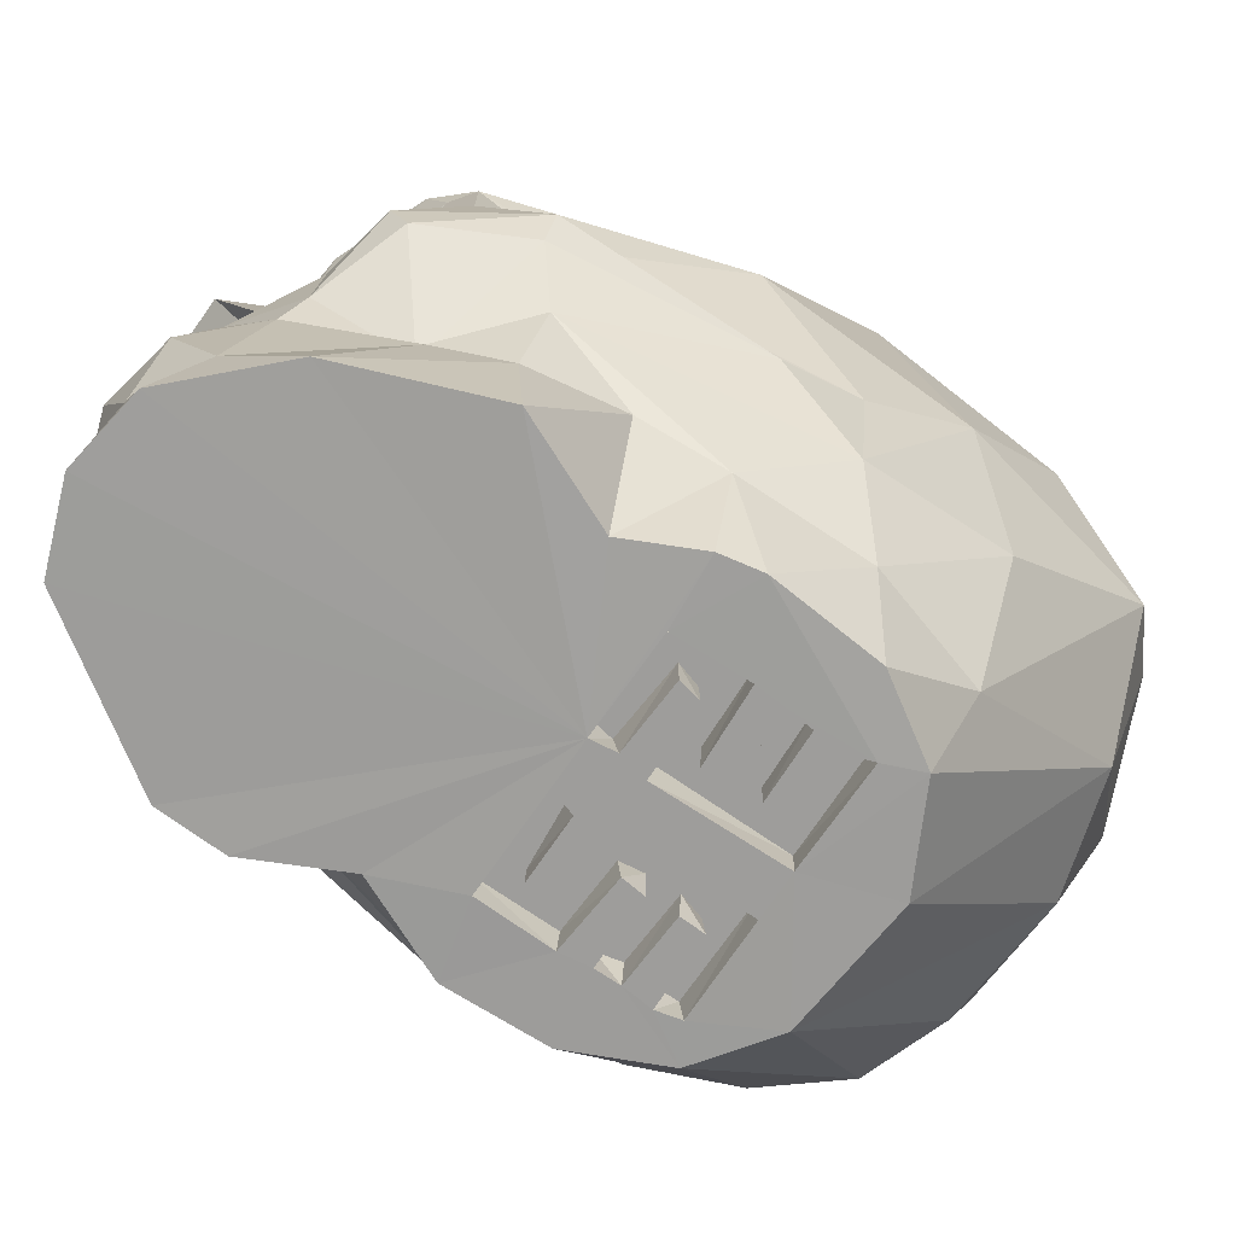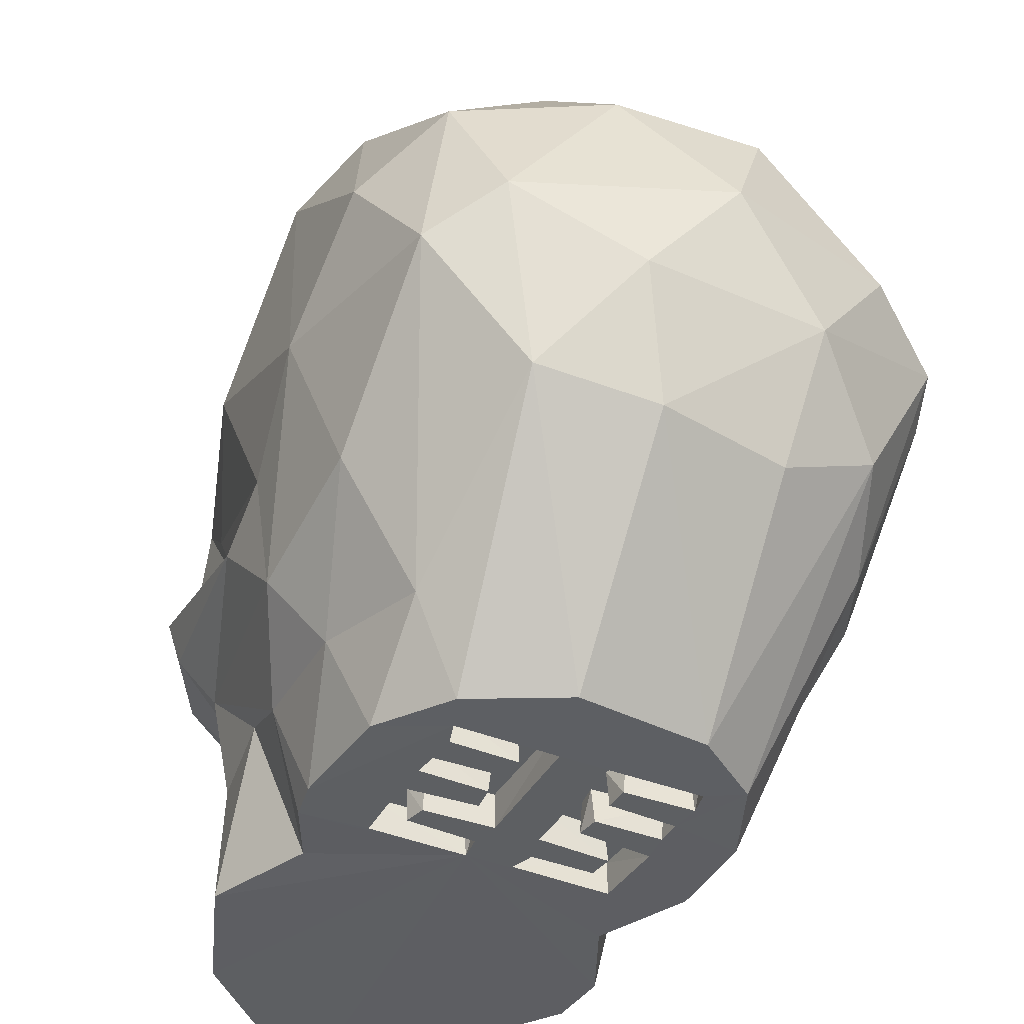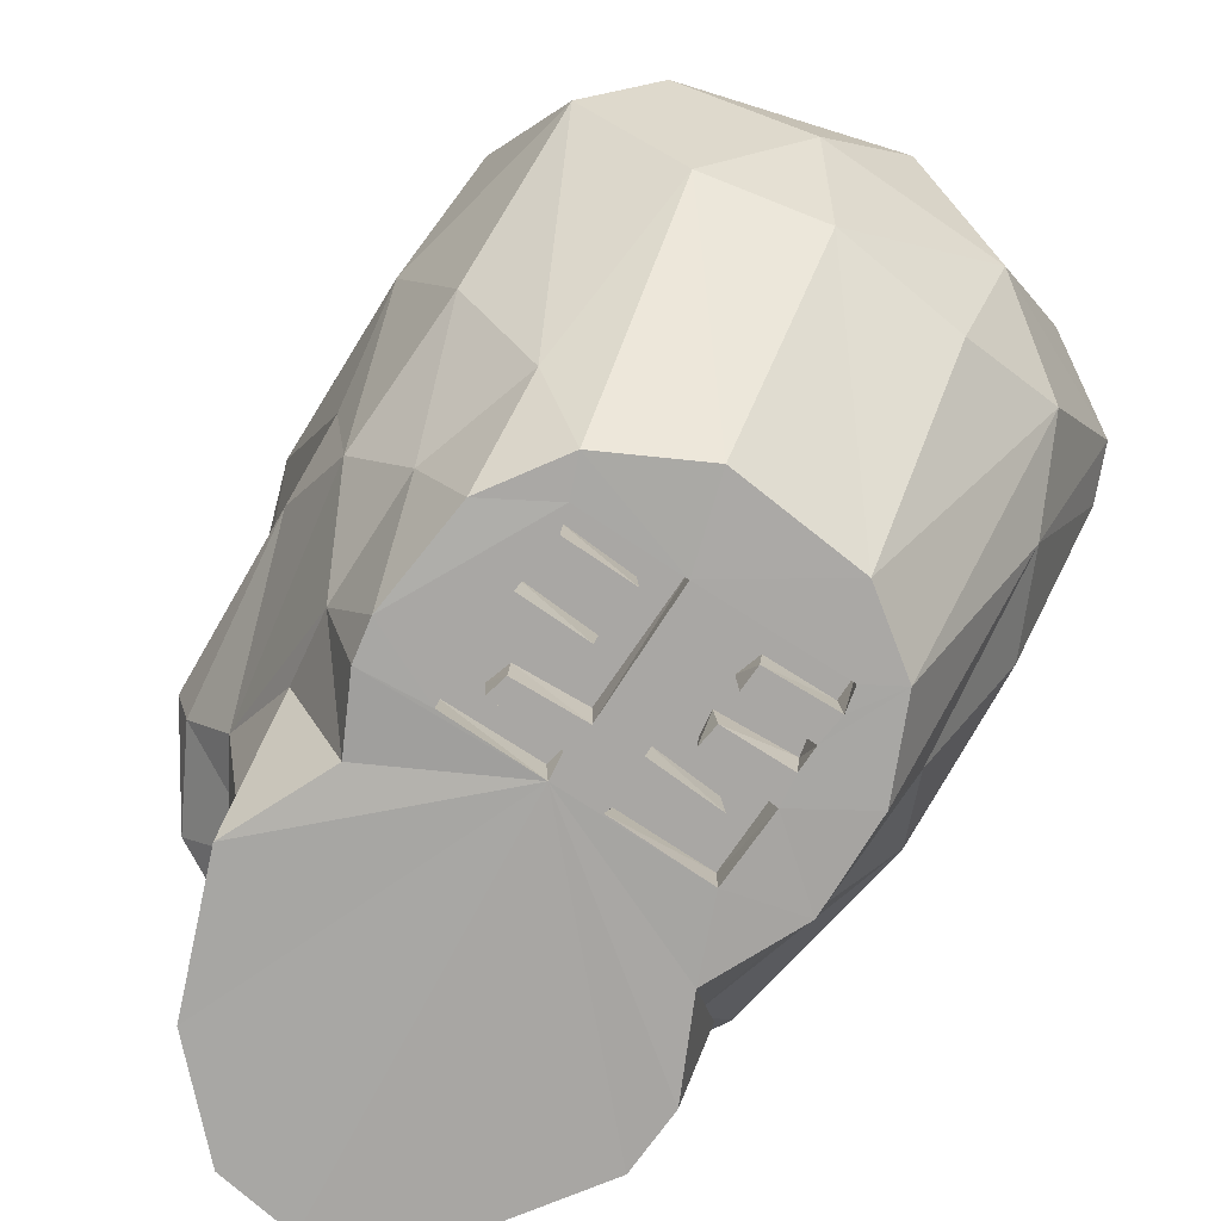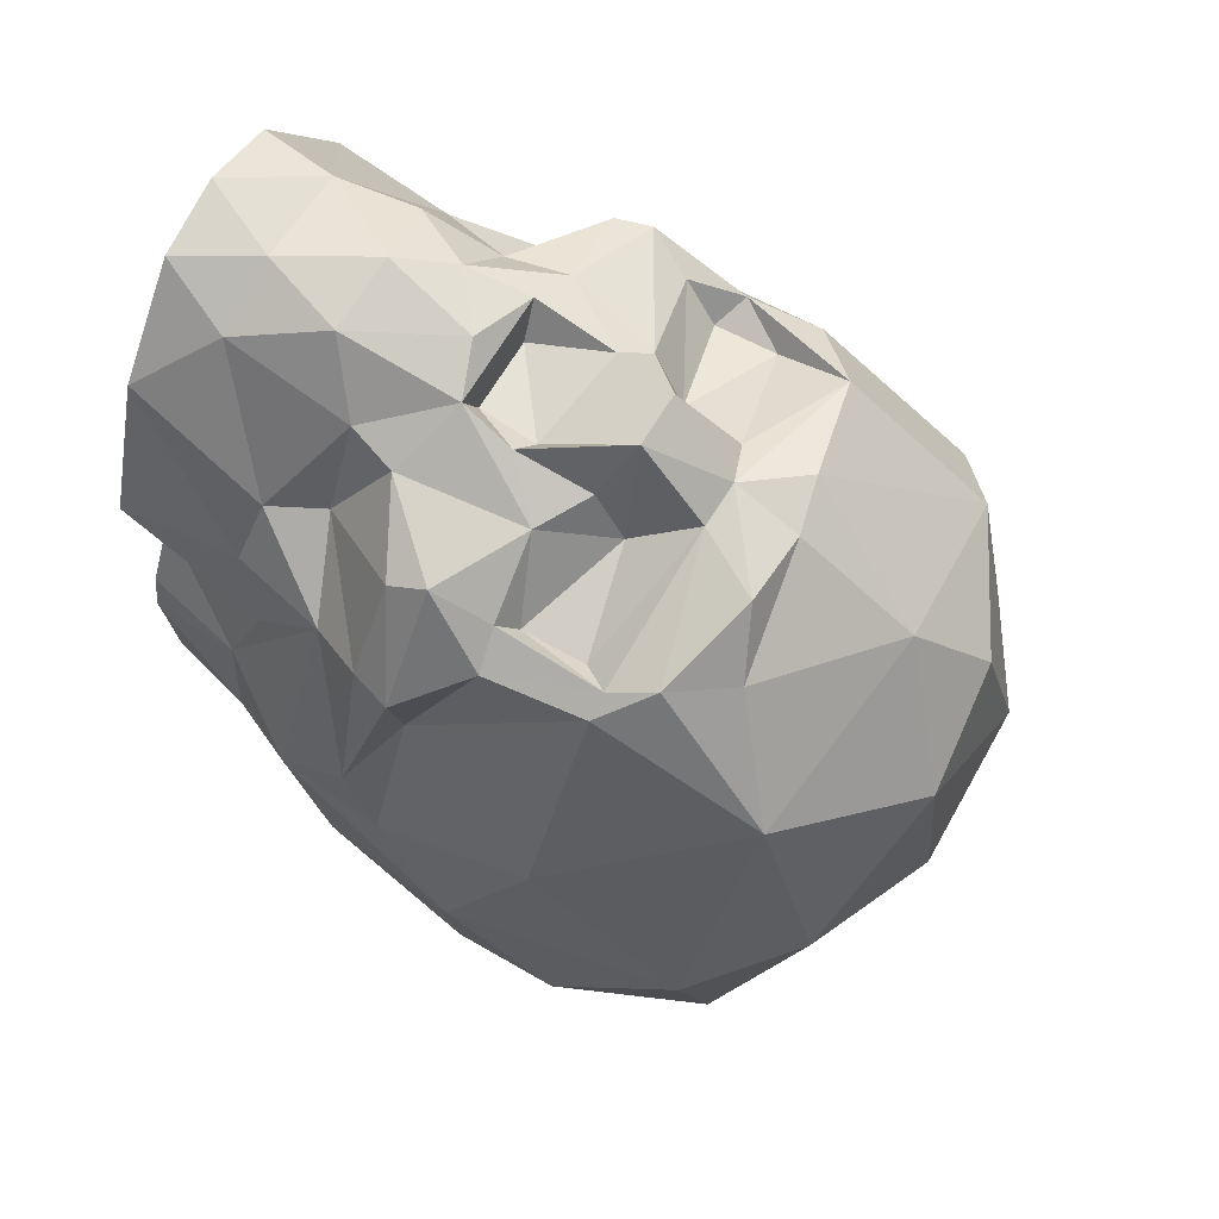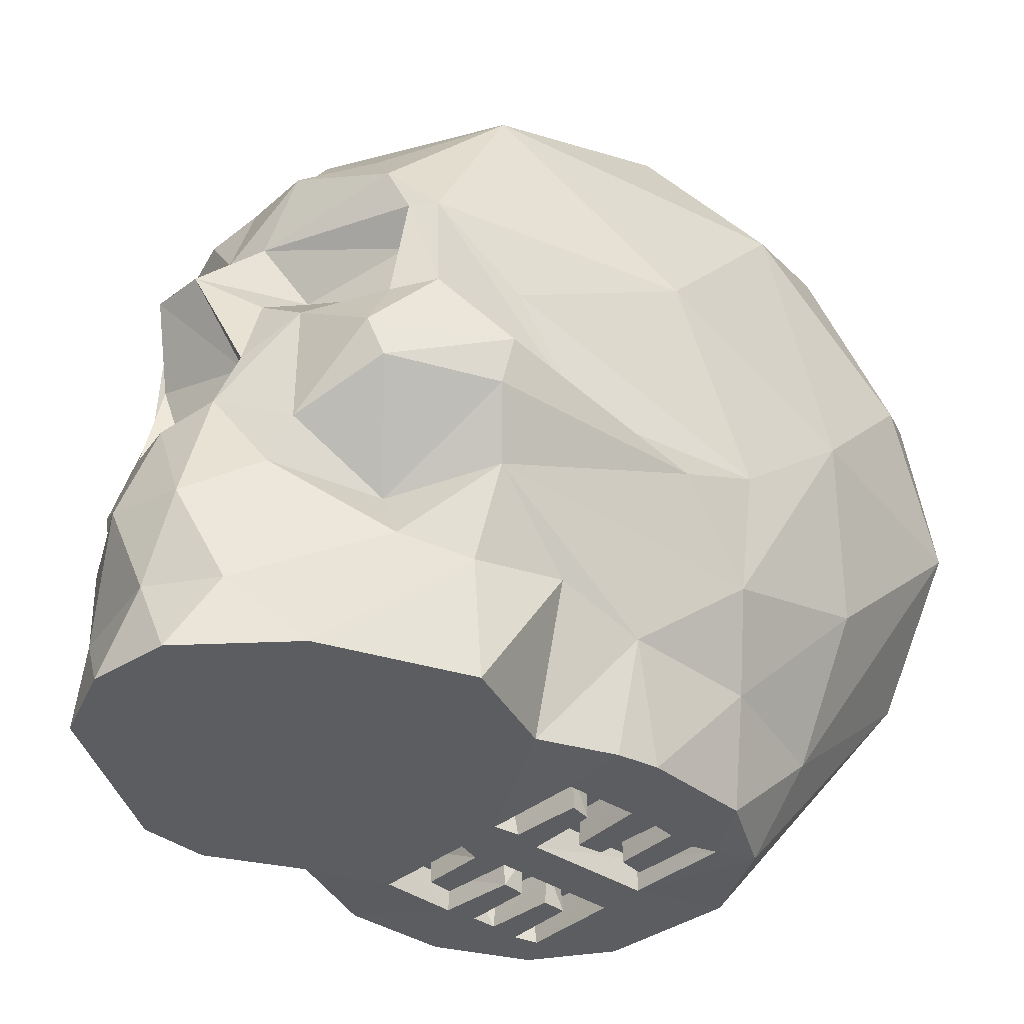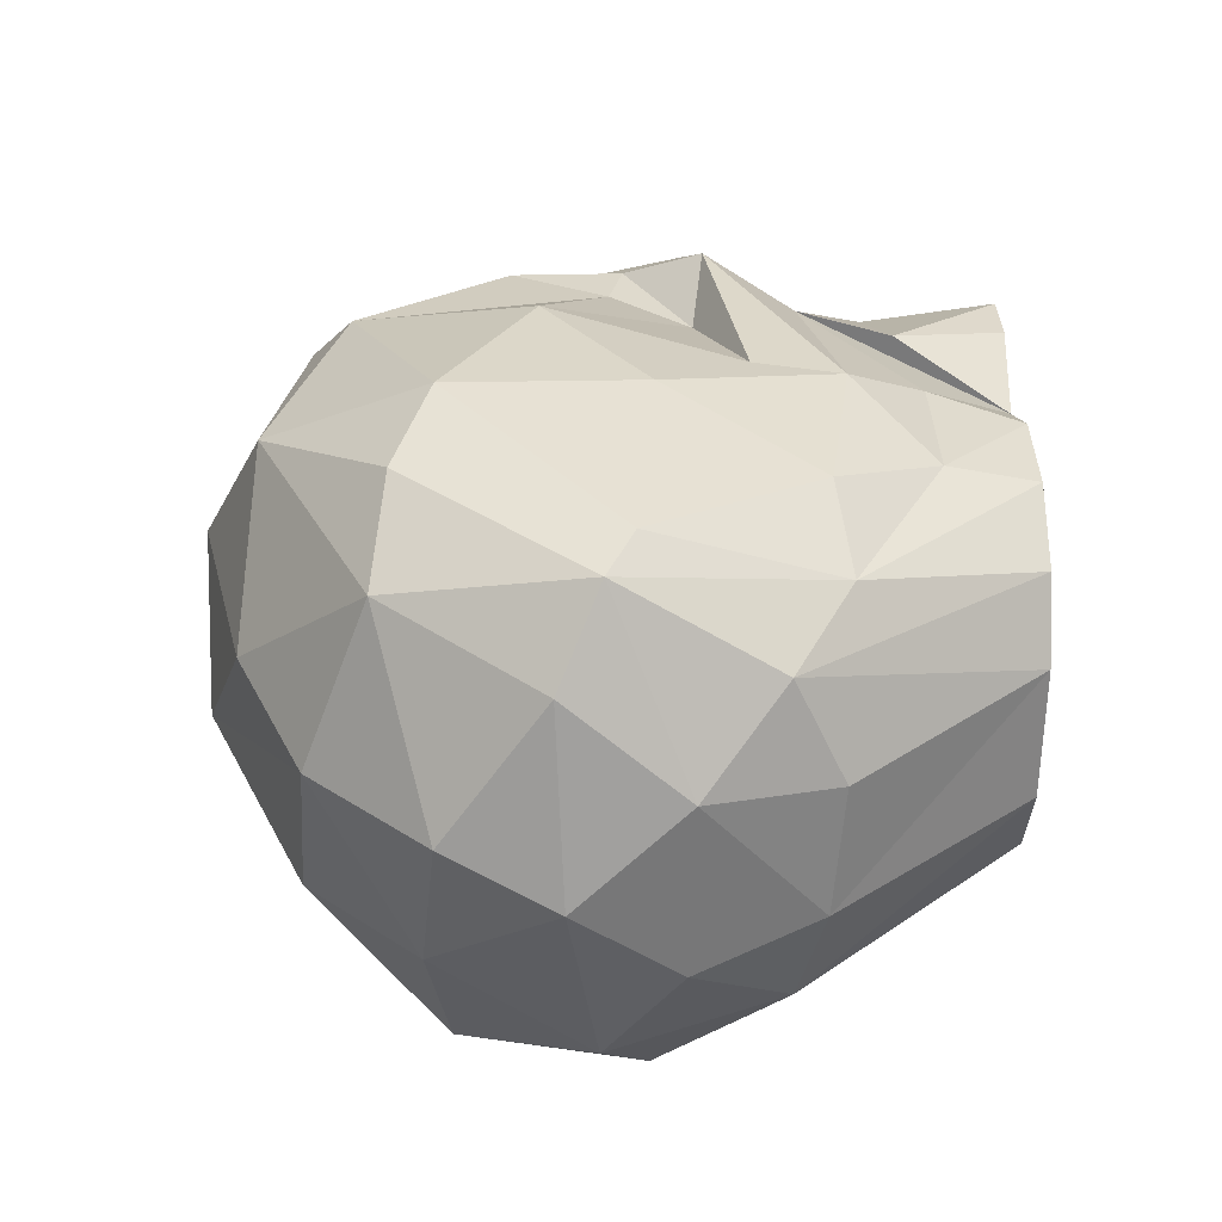
<metadata>
{"format":"obj","ext":"obj","renderer":"f3d","projection":"perspective","resolution":1024,"background":"white","views":[{"elev":-70.6,"azim":55.6,"up":"+Y"},{"elev":-39.6,"azim":152.9,"up":"+Y"},{"elev":-74.7,"azim":146.4,"up":"+Y"},{"elev":65.2,"azim":117.5,"up":"+Z"},{"elev":-36.1,"azim":47.8,"up":"+Y"},{"elev":-56.4,"azim":-90.7,"up":"+Z"}]}
</metadata>
<code>
o Lowpolyskulllisa
v 0.1999 0.9523 2.842
v 0.2789 1.409 2.387
v -0.02074 1.444 2.444
v -0.1728 0.976 2.848
v 0.5642 1.852 2.36
v 0.0536 1.904 2.319
v 1.212 1.607 2.129
v 1.481 1.291 1.93
v 1.324 1.306 2.039
v 1.285 0.5774 2.138
v 1.532 0.6064 1.959
v 1.343 0.1929 2.346
v 1.836 0.1375 1.608
v 1.392 -0.05839 2.251
v 0.7673 0.5543 2.421
v 0.4554 0.2732 2.623
v 0.4288 0.7812 2.472
v 0.3825 -0.0921 2.749
v 0.8319 -0.3183 2.475
v 0.7238 -0.6375 2.566
v 0.962 -0.7104 1.87
v 1.736 -0.1356 1.615
v 0.9121 1.99 2
v 0.5866 3.164 0.9332
v 0.06272 2.693 1.759
v 1.423 2.409 1.331
v 1.483 2.836 0.02047
v -0.252 3.123 1.189
v 0.3653 3.217 -0.7449
v -0.4522 3.302 0.1809
v 2.016 1.133 0.3556
v 1.949 2.166 -0.607
v 1.6 0.7828 1.35
v 1.639 0.09218 0.8654
v 1.756 2.305 -1.286
v 2.003 1.246 -1.766
v 1.627 1.61 -2.35
v 0.747 2.531 -1.99
v 2.075 0.5068 -1.01
v -0.3351 2.46 -2.284
v -0.5472 2.92 -1.412
v 1.808 0.3877 -2.382
v 1.409 0.6997 -2.747
v 0.6512 1.747 -2.777
v 0.009374 0.9065 -3.14
v -0.2946 1.657 -2.936
v 0.5921 0.1961 -2.98
v 1.13 -0.4691 -2.513
v 0.3631 -0.6318 -2.692
v 1.812 -0.5525 -1.323
v 1.172 1.115 1.924
v 0.4494 0.987 2.135
v 1.173 0.683 1.974
v 1.52 -0.5282 1.421
v 1.931 -0.2421 0.2469
v 1.96 -0.02696 -0.296
v 1.843 -0.8061 -0.2998
v 0.4069 -0.8809 2.968
v 0.03803 -0.202 2.877
v -0.1063 -0.8238 3.062
v 1.145 -1.066 1.909
v -0.4352 -0.06652 2.717
v 0.2524 -0.06652 2.501
v 0.3056 0.3439 2.496
v -0.2624 -0.04809 2.481
v 1.308 -1.42 -1.361
v 1.352 -1.167 1.484
v 1.429 -1.061 0.848
v 0.1715 -1.458 2.993
v 0.64 -1.513 2.748
v 0.968 -1.998 -1.232
v 0.3401 -1.991 -1.561
v 1.534 -1.335 -0.5635
v 1.515 -1.29 0.3096
v 0.4361 -1.984 2.984
v -0.1041 -1.986 3.061
v 1.02 -1.982 2.404
v 0.1714 -2 0.2604
v 1.305 -1.998 0.2942
v 1.075 -1.969 0.7505
v 1.388 -1.991 1.455
v 1.291 -1.982 -0.7278
v 0.1945 -2 0.08657
v 0.6735 -2 0.06376
v 0.1516 -2 -0.1061
v 0.6394 -2 -0.08537
v 0.8472 -2 -0.4649
v 0.8617 -2 -0.25
v 1.358 -1.999 0.02171
v 0.351 -2 -0.2836
v 0.3736 -2 -0.4545
v 0.8286 -2 -0.6271
v 0.8144 -2 -0.8242
v 0.3486 -2 -0.8183
v 0.3765 -2 -0.6444
v 0.867 -2 -0.9844
v 0.1516 -1.763 -1.001
v 0.8453 -1.763 -0.9873
v 0.3645 -1.763 -0.6569
v 0.829 -1.763 -0.6339
v 0.3428 -1.763 -0.449
v 0.3766 -1.763 -0.2844
v 0.8586 -1.763 0.2655
v 0.8462 -2 0.2539
v 0.8513 -1.763 -0.2606
v 0.3506 -1.763 -0.8053
v 0.6766 -1.763 0.06627
v 0.8526 -1.763 -0.475
v 0.1635 -2 -0.9845
v 0.8258 -1.763 -0.8298
v 0.1889 -1.763 0.258
v 0.1589 -1.763 0.1029
v 0.161 -1.763 -0.1169
v 0.6277 -1.763 -0.09086
v -0.1522 -2 0.2474
v -0.1513 -2 -0.99
v -0.3172 1.352 2.337
v -0.3248 1.834 2.376
v -1.062 1.707 2.199
v -1.157 1.197 1.968
v -1.393 0.8709 2.043
v -1.475 1.354 1.911
v -1.258 0.5223 2.178
v -1.428 0.209 2.3
v -1.586 0.5927 1.733
v -1.867 0.06455 1.481
v -0.567 0.653 2.449
v -0.7708 0.006187 2.529
v -0.3868 0.4997 2.604
v -0.3638 -0.4888 2.86
v -0.7368 -0.4363 2.461
v -1.377 -0.03542 2.29
v -0.9638 -0.6917 1.867
v -1.487 -0.5695 1.399
v -1.149 2.676 1.333
v -1.617 2.367 0.9316
v -1.431 2.858 -0.3153
v -2.06 1.731 -0.695
v -2.005 1.129 0.4222
v -1.573 0.6841 1.409
v -1.901 1.964 -1.425
v -1.479 2.04 -2.133
v -2.079 0.4137 -0.6661
v -1.928 0.5287 -2.106
v -1.248 0.9791 -2.793
v -1.821 0.7092 -2.44
v -0.6466 0.176 -2.963
v -1.223 -0.3512 -2.533
v -1.474 -0.7328 -1.914
v -0.4815 0.8943 2.148
v -1.182 0.7578 1.934
v -1.615 0.1365 0.891
v -1.923 -0.1848 -0.1441
v -1.843 -0.7886 -0.1317
v -1.79 -0.626 -1.289
v -0.6104 -0.907 2.817
v -1.126 -1.067 1.942
v -0.519 -0.698 -2.6
v -0.5532 -1.458 2.847
v -1.447 -1.207 1.132
v -0.5684 -1.995 -1.483
v -1.052 -1.997 -1.14
v -1.506 -1.336 0.2651
v -1.517 -1.357 -0.6847
v -0.645 -1.983 2.857
v -1.341 -1.981 1.825
v -1.355 -1.99 1.371
v -1.062 -1.99 0.7722
v -1.324 -1.997 -0.5453
v -1.352 -1.986 0.1326
v -0.863 -2 -0.2561
v -0.848 -2 0.2597
v -0.1552 -2 -0.114
v -0.6414 -2 0.08217
v -0.2062 -2 0.08636
v -0.6598 -2 -0.08929
v -0.3464 -2 -0.2942
v -0.8349 -2 -0.4614
v -0.3646 -2 -0.4539
v -0.8359 -2 -0.6332
v -0.3583 -2 -0.6525
v -0.8562 -2 -0.8394
v -0.3642 -2 -0.8199
v -0.8162 -1.763 -0.6338
v -0.3393 -1.763 -0.6559
v -0.3686 -1.763 -0.2875
v -0.3471 -1.763 -0.4457
v -0.8504 -1.763 0.2655
v -0.8565 -1.763 -0.2675
v -0.3899 -1.763 -0.8186
v -0.8527 -1.763 -0.4756
v -0.1578 -1.763 -0.118
v -0.1611 -1.763 -0.9893
v -0.8185 -2 -1.002
v -0.8401 -1.763 -0.9915
v -0.8399 -1.763 -0.8282
v -0.2154 -1.763 0.2654
v -0.1383 -1.763 0.1158
v -0.6371 -1.763 -0.08546
v -0.6702 -1.763 0.06285
f 1 2 3
f 1 3 4
f 3 5 6
f 2 5 3
f 2 7 5
f 8 7 9
f 2 9 7
f 10 11 9
f 8 9 11
f 12 13 11
f 13 12 14
f 10 15 12
f 11 10 12
f 16 15 17
f 1 16 17
f 16 18 15
f 19 15 18
f 19 18 20
f 21 19 20
f 15 19 12
f 19 14 12
f 14 19 21
f 21 22 14
f 6 5 23
f 24 25 26
f 26 25 23
f 26 27 24
f 25 24 28
f 25 6 23
f 27 29 24
f 24 29 30
f 31 32 26
f 26 32 27
f 7 26 23
f 7 8 26
f 31 26 8
f 7 23 5
f 33 8 34
f 31 8 33
f 34 8 11
f 35 32 36
f 37 38 35
f 35 29 27
f 29 35 38
f 35 27 32
f 32 31 39
f 39 36 32
f 40 29 38
f 29 40 41
f 36 39 42
f 43 44 37
f 37 44 38
f 43 45 44
f 45 46 44
f 44 46 40
f 40 38 44
f 37 35 36
f 42 37 36
f 43 47 45
f 42 48 43
f 43 48 47
f 49 47 48
f 37 42 43
f 42 39 50
f 14 22 13
f 11 13 34
f 51 2 52
f 9 2 51
f 2 1 52
f 52 1 17
f 9 53 10
f 53 9 51
f 53 15 10
f 52 15 53
f 17 15 52
f 52 53 51
f 54 55 22
f 22 55 13
f 34 13 55
f 33 34 56
f 56 31 33
f 39 31 56
f 39 56 57
f 57 50 39
f 55 56 34
f 55 57 56
f 55 54 57
f 58 18 59
f 58 59 60
f 18 58 20
f 21 20 61
f 18 62 59
f 63 16 64
f 16 63 18
f 1 4 64
f 1 64 16
f 65 63 64
f 48 42 66
f 50 66 42
f 54 67 68
f 69 58 60
f 58 69 70
f 21 61 54
f 54 61 67
f 61 20 70
f 58 70 20
f 21 54 22
f 66 71 48
f 48 71 72
f 73 57 74
f 50 57 73
f 73 66 50
f 68 74 54
f 57 54 74
f 75 69 76
f 75 77 70
f 77 61 70
f 75 70 69
f 61 77 67
f 78 79 80
f 80 68 81
f 67 81 68
f 72 49 48
f 71 66 82
f 73 82 66
f 83 84 85
f 86 85 84
f 87 88 89
f 90 88 87
f 87 91 90
f 92 93 94
f 95 92 94
f 96 97 98
f 95 99 100
f 90 101 102
f 90 91 101
f 103 104 88
f 105 103 88
f 94 106 99
f 99 95 94
f 107 84 83
f 108 87 100
f 92 100 87
f 96 109 97
f 105 88 90
f 105 90 102
f 96 98 110
f 93 96 110
f 97 109 85
f 91 87 108
f 78 103 111
f 78 112 83
f 111 112 78
f 93 110 94
f 78 104 103
f 108 101 91
f 113 97 85
f 106 94 110
f 86 107 114
f 86 84 107
f 83 112 107
f 100 92 95
f 86 114 85
f 85 114 113
f 110 98 97
f 106 110 97
f 97 101 99
f 99 106 97
f 99 101 100
f 100 101 108
f 113 101 97
f 102 101 113
f 114 102 113
f 114 105 102
f 105 107 103
f 114 107 105
f 111 103 107
f 112 111 107
f 115 78 83
f 85 116 83
f 85 109 116
f 104 78 79
f 89 104 79
f 89 104 88
f 96 92 87
f 89 96 87
f 93 96 92
f 75 76 78
f 78 77 75
f 78 81 77
f 77 81 67
f 80 74 68
f 74 80 79
f 80 81 78
f 72 71 109
f 82 89 96
f 82 96 71
f 89 73 74
f 79 89 74
f 73 89 82
f 71 109 96
f 4 3 117
f 6 118 3
f 3 119 117
f 3 118 119
f 120 117 119
f 121 120 119
f 122 121 119
f 123 121 124
f 121 125 124
f 126 124 125
f 127 123 124
f 128 127 124
f 127 128 129
f 4 127 129
f 128 62 129
f 62 128 130
f 130 128 131
f 62 130 59
f 128 124 132
f 131 128 132
f 133 131 132
f 134 133 132
f 119 118 135
f 135 118 25
f 136 135 137
f 137 135 30
f 30 135 28
f 28 135 25
f 6 25 118
f 28 24 30
f 137 138 136
f 136 138 139
f 122 119 136
f 136 119 135
f 136 139 140
f 140 122 136
f 121 122 125
f 125 122 140
f 141 138 137
f 141 137 142
f 142 137 41
f 142 41 40
f 138 143 139
f 41 137 30
f 30 29 41
f 138 144 143
f 142 145 146
f 40 46 142
f 46 145 142
f 146 141 142
f 146 144 141
f 141 144 138
f 145 46 45
f 47 147 45
f 147 47 49
f 148 146 147
f 147 146 145
f 147 145 45
f 146 149 144
f 132 124 126
f 132 126 134
f 4 117 150
f 151 120 121
f 151 121 123
f 150 151 123
f 123 127 150
f 4 150 127
f 120 150 117
f 150 120 151
f 126 152 153
f 125 152 126
f 152 125 140
f 139 143 153
f 152 140 139
f 152 139 153
f 143 154 153
f 154 126 153
f 154 143 155
f 155 143 144
f 59 130 60
f 130 156 60
f 131 157 156
f 156 130 131
f 133 157 131
f 62 18 63
f 63 65 62
f 62 65 129
f 64 129 65
f 129 64 4
f 158 148 147
f 147 49 158
f 149 155 144
f 148 149 146
f 154 134 126
f 159 60 156
f 69 60 159
f 157 133 134
f 157 134 160
f 156 157 159
f 148 161 162
f 148 162 149
f 161 148 158
f 163 154 164
f 155 164 154
f 49 161 158
f 155 149 164
f 134 154 163
f 159 76 69
f 76 159 165
f 166 159 157
f 165 159 166
f 166 157 160
f 167 166 160
f 168 167 160
f 49 72 161
f 149 169 164
f 149 162 169
f 170 169 171
f 170 171 172
f 172 168 170
f 173 174 175
f 175 83 173
f 174 173 176
f 171 177 178
f 178 177 179
f 180 181 182
f 183 182 181
f 180 184 185
f 181 180 185
f 186 187 177
f 187 179 177
f 188 189 171
f 171 172 188
f 183 185 190
f 183 181 185
f 180 191 184
f 191 180 178
f 186 177 189
f 171 189 177
f 192 176 173
f 193 194 195
f 182 196 195
f 194 182 195
f 188 115 197
f 115 188 172
f 198 115 175
f 196 182 183
f 179 191 178
f 179 187 191
f 116 192 173
f 190 196 183
f 199 200 176
f 174 176 200
f 193 192 116
f 175 174 200
f 200 198 175
f 176 192 199
f 194 193 116
f 197 115 198
f 195 196 193
f 193 196 190
f 190 185 193
f 191 187 185
f 191 185 184
f 193 185 187
f 192 187 186
f 187 192 193
f 186 199 192
f 186 189 199
f 200 189 188
f 189 200 199
f 188 198 200
f 188 197 198
f 175 115 83
f 83 116 173
f 172 168 78
f 115 172 78
f 169 171 178
f 178 180 169
f 182 180 162
f 182 194 162
f 78 76 165
f 78 165 166
f 166 167 78
f 163 168 134
f 160 134 168
f 168 163 170
f 78 167 168
f 161 72 109
f 169 162 180
f 163 164 170
f 170 164 169
f 161 116 109
f 161 194 116
f 194 161 162

</code>
